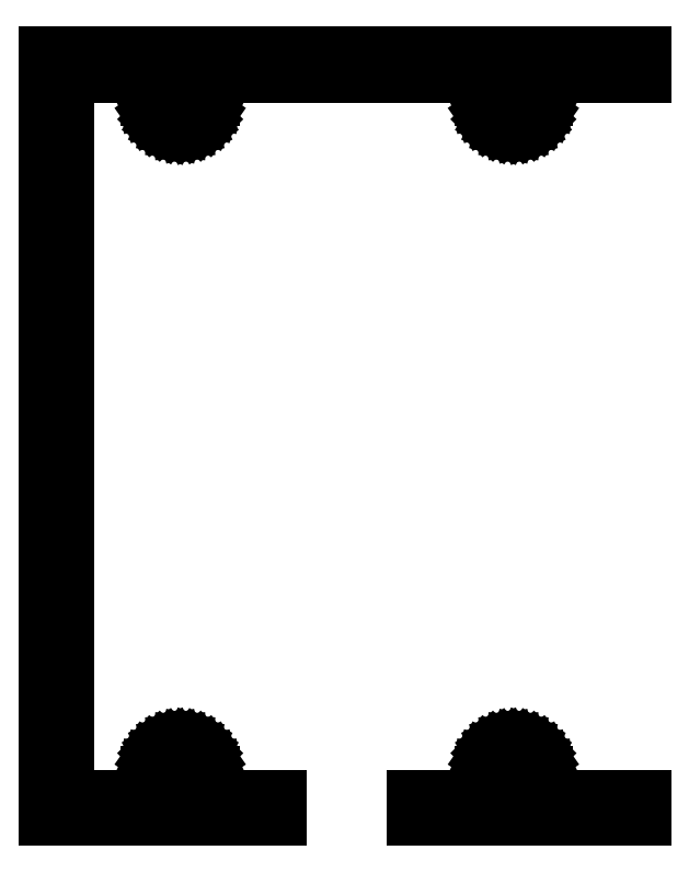
<metadata>
{"format":"dxf","ext":"dxf","renderer":"ezdxf+matplotlib","layout":"modelspace","background":"white","min_lineweight":24,"dpi":150}
</metadata>
<code>
0
SECTION
2
ENTITIES
0
LINE
8
0
10
-0.693
20
1.25
11
15.75
21
1.25
0
LINE
8
0
10
15.75
20
1.25
11
15.75
21
2.75
0
LINE
8
0
10
15.75
20
2.75
11
11
21
2.75
0
LINE
8
0
10
11
20
2.75
11
11
21
4.4
0
LINE
8
0
10
11
20
4.4
11
10.97
21
4.791
0
LINE
8
0
10
10.97
20
4.791
11
10.86
21
5.17
0
LINE
8
0
10
10.86
20
5.17
11
10.7
21
5.525
0
LINE
8
0
10
10.7
20
5.525
11
10.47
21
5.846
0
LINE
8
0
10
10.47
20
5.846
11
10.2
21
6.124
0
LINE
8
0
10
10.2
20
6.124
11
9.875
21
6.349
0
LINE
8
0
10
9.875
20
6.349
11
9.52
21
6.514
0
LINE
8
0
10
9.52
20
6.514
11
9.141
21
6.616
0
LINE
8
0
10
9.141
20
6.616
11
8.75
21
6.65
0
LINE
8
0
10
8.75
20
6.65
11
8.359
21
6.616
0
LINE
8
0
10
8.359
20
6.616
11
7.98
21
6.514
0
LINE
8
0
10
7.98
20
6.514
11
7.625
21
6.349
0
LINE
8
0
10
7.625
20
6.349
11
7.304
21
6.124
0
LINE
8
0
10
7.304
20
6.124
11
7.026
21
5.846
0
LINE
8
0
10
7.026
20
5.846
11
6.801
21
5.525
0
LINE
8
0
10
6.801
20
5.525
11
6.636
21
5.17
0
LINE
8
0
10
6.636
20
5.17
11
6.534
21
4.791
0
LINE
8
0
10
6.534
20
4.791
11
6.5
21
4.4
0
LINE
8
0
10
6.5
20
4.4
11
6.5
21
2.75
0
LINE
8
0
10
6.5
20
2.75
11
0.75
21
2.75
0
LINE
8
0
10
0.75
20
2.75
11
0.75
21
53.65
0
LINE
8
0
10
0.75
20
53.65
11
6.5
21
53.65
0
LINE
8
0
10
6.5
20
53.65
11
6.5
21
52
0
LINE
8
0
10
6.5
20
52
11
6.534
21
51.61
0
LINE
8
0
10
6.534
20
51.61
11
6.636
21
51.23
0
LINE
8
0
10
6.636
20
51.23
11
6.801
21
50.88
0
LINE
8
0
10
6.801
20
50.88
11
7.026
21
50.55
0
LINE
8
0
10
7.026
20
50.55
11
7.304
21
50.28
0
LINE
8
0
10
7.304
20
50.28
11
7.625
21
50.05
0
LINE
8
0
10
7.625
20
50.05
11
7.98
21
49.89
0
LINE
8
0
10
7.98
20
49.89
11
8.359
21
49.78
0
LINE
8
0
10
8.359
20
49.78
11
8.75
21
49.75
0
LINE
8
0
10
8.75
20
49.75
11
9.141
21
49.78
0
LINE
8
0
10
9.141
20
49.78
11
9.52
21
49.89
0
LINE
8
0
10
9.52
20
49.89
11
9.875
21
50.05
0
LINE
8
0
10
9.875
20
50.05
11
10.2
21
50.28
0
LINE
8
0
10
10.2
20
50.28
11
10.47
21
50.55
0
LINE
8
0
10
10.47
20
50.55
11
10.7
21
50.88
0
LINE
8
0
10
10.7
20
50.88
11
10.86
21
51.23
0
LINE
8
0
10
10.86
20
51.23
11
10.97
21
51.61
0
LINE
8
0
10
10.97
20
51.61
11
11
21
52
0
LINE
8
0
10
11
20
52
11
11
21
53.65
0
LINE
8
0
10
11
20
53.65
11
30
21
53.65
0
LINE
8
0
10
30
20
53.65
11
30
21
52
0
LINE
8
0
10
30
20
52
11
30.03
21
51.61
0
LINE
8
0
10
30.03
20
51.61
11
30.14
21
51.23
0
LINE
8
0
10
30.14
20
51.23
11
30.3
21
50.88
0
LINE
8
0
10
30.3
20
50.88
11
30.53
21
50.55
0
LINE
8
0
10
30.53
20
50.55
11
30.8
21
50.28
0
LINE
8
0
10
30.8
20
50.28
11
31.12
21
50.05
0
LINE
8
0
10
31.12
20
50.05
11
31.48
21
49.89
0
LINE
8
0
10
31.48
20
49.89
11
31.86
21
49.78
0
LINE
8
0
10
31.86
20
49.78
11
32.25
21
49.75
0
LINE
8
0
10
32.25
20
49.75
11
32.64
21
49.78
0
LINE
8
0
10
32.64
20
49.78
11
33.02
21
49.89
0
LINE
8
0
10
33.02
20
49.89
11
33.38
21
50.05
0
LINE
8
0
10
33.38
20
50.05
11
33.7
21
50.28
0
LINE
8
0
10
33.7
20
50.28
11
33.97
21
50.55
0
LINE
8
0
10
33.97
20
50.55
11
34.2
21
50.88
0
LINE
8
0
10
34.2
20
50.88
11
34.36
21
51.23
0
LINE
8
0
10
34.36
20
51.23
11
34.47
21
51.61
0
LINE
8
0
10
34.47
20
51.61
11
34.5
21
52
0
LINE
8
0
10
34.5
20
52
11
34.5
21
53.65
0
LINE
8
0
10
34.5
20
53.65
11
41.44
21
53.65
0
LINE
8
0
10
41.44
20
53.65
11
41.44
21
55.15
0
LINE
8
0
10
41.44
20
55.15
11
-0.693
21
55.15
0
LINE
8
0
10
-0.693
20
55.15
11
-0.693
21
1.25
0
LINE
8
0
10
7.7
20
52
11
7.771
21
52.38
0
LINE
8
0
10
7.771
20
52.38
11
7.974
21
52.71
0
LINE
8
0
10
7.974
20
52.71
11
8.282
21
52.94
0
LINE
8
0
10
8.282
20
52.94
11
8.653
21
53.05
0
LINE
8
0
10
8.653
20
53.05
11
9.037
21
53.01
0
LINE
8
0
10
9.037
20
53.01
11
9.383
21
52.84
0
LINE
8
0
10
9.383
20
52.84
11
9.643
21
52.55
0
LINE
8
0
10
9.643
20
52.55
11
9.782
21
52.19
0
LINE
8
0
10
9.782
20
52.19
11
9.782
21
51.81
0
LINE
8
0
10
9.782
20
51.81
11
9.643
21
51.45
0
LINE
8
0
10
9.643
20
51.45
11
9.383
21
51.16
0
LINE
8
0
10
9.383
20
51.16
11
9.037
21
50.99
0
LINE
8
0
10
9.037
20
50.99
11
8.653
21
50.95
0
LINE
8
0
10
8.653
20
50.95
11
8.282
21
51.06
0
LINE
8
0
10
8.282
20
51.06
11
7.974
21
51.29
0
LINE
8
0
10
7.974
20
51.29
11
7.771
21
51.62
0
LINE
8
0
10
7.771
20
51.62
11
7.7
21
52
0
LINE
8
0
10
7.718
20
4.207
11
7.718
21
4.593
0
LINE
8
0
10
7.718
20
4.593
11
7.857
21
4.953
0
LINE
8
0
10
7.857
20
4.953
11
8.117
21
5.238
0
LINE
8
0
10
8.117
20
5.238
11
8.463
21
5.41
0
LINE
8
0
10
8.463
20
5.41
11
8.847
21
5.446
0
LINE
8
0
10
8.847
20
5.446
11
9.218
21
5.34
0
LINE
8
0
10
9.218
20
5.34
11
9.526
21
5.107
0
LINE
8
0
10
9.526
20
5.107
11
9.729
21
4.779
0
LINE
8
0
10
9.729
20
4.779
11
9.8
21
4.4
0
LINE
8
0
10
9.8
20
4.4
11
9.729
21
4.021
0
LINE
8
0
10
9.729
20
4.021
11
9.526
21
3.693
0
LINE
8
0
10
9.526
20
3.693
11
9.218
21
3.46
0
LINE
8
0
10
9.218
20
3.46
11
8.847
21
3.354
0
LINE
8
0
10
8.847
20
3.354
11
8.463
21
3.39
0
LINE
8
0
10
8.463
20
3.39
11
8.117
21
3.562
0
LINE
8
0
10
8.117
20
3.562
11
7.857
21
3.847
0
LINE
8
0
10
7.857
20
3.847
11
7.718
21
4.207
0
LINE
8
0
10
31.2
20
52
11
31.27
21
52.38
0
LINE
8
0
10
31.27
20
52.38
11
31.47
21
52.71
0
LINE
8
0
10
31.47
20
52.71
11
31.78
21
52.94
0
LINE
8
0
10
31.78
20
52.94
11
32.15
21
53.05
0
LINE
8
0
10
32.15
20
53.05
11
32.54
21
53.01
0
LINE
8
0
10
32.54
20
53.01
11
32.88
21
52.84
0
LINE
8
0
10
32.88
20
52.84
11
33.14
21
52.55
0
LINE
8
0
10
33.14
20
52.55
11
33.28
21
52.19
0
LINE
8
0
10
33.28
20
52.19
11
33.28
21
51.81
0
LINE
8
0
10
33.28
20
51.81
11
33.14
21
51.45
0
LINE
8
0
10
33.14
20
51.45
11
32.88
21
51.16
0
LINE
8
0
10
32.88
20
51.16
11
32.54
21
50.99
0
LINE
8
0
10
32.54
20
50.99
11
32.15
21
50.95
0
LINE
8
0
10
32.15
20
50.95
11
31.78
21
51.06
0
LINE
8
0
10
31.78
20
51.06
11
31.47
21
51.29
0
LINE
8
0
10
31.47
20
51.29
11
31.27
21
51.62
0
LINE
8
0
10
31.27
20
51.62
11
31.2
21
52
0
LINE
8
0
10
25.25
20
1.25
11
41.44
21
1.25
0
LINE
8
0
10
41.44
20
1.25
11
41.44
21
2.75
0
LINE
8
0
10
41.44
20
2.75
11
34.5
21
2.75
0
LINE
8
0
10
34.5
20
2.75
11
34.5
21
4.4
0
LINE
8
0
10
34.5
20
4.4
11
34.47
21
4.791
0
LINE
8
0
10
34.47
20
4.791
11
34.36
21
5.17
0
LINE
8
0
10
34.36
20
5.17
11
34.2
21
5.525
0
LINE
8
0
10
34.2
20
5.525
11
33.97
21
5.846
0
LINE
8
0
10
33.97
20
5.846
11
33.7
21
6.124
0
LINE
8
0
10
33.7
20
6.124
11
33.38
21
6.349
0
LINE
8
0
10
33.38
20
6.349
11
33.02
21
6.514
0
LINE
8
0
10
33.02
20
6.514
11
32.64
21
6.616
0
LINE
8
0
10
32.64
20
6.616
11
32.25
21
6.65
0
LINE
8
0
10
32.25
20
6.65
11
31.86
21
6.616
0
LINE
8
0
10
31.86
20
6.616
11
31.48
21
6.514
0
LINE
8
0
10
31.48
20
6.514
11
31.12
21
6.349
0
LINE
8
0
10
31.12
20
6.349
11
30.8
21
6.124
0
LINE
8
0
10
30.8
20
6.124
11
30.53
21
5.846
0
LINE
8
0
10
30.53
20
5.846
11
30.3
21
5.525
0
LINE
8
0
10
30.3
20
5.525
11
30.14
21
5.17
0
LINE
8
0
10
30.14
20
5.17
11
30.03
21
4.791
0
LINE
8
0
10
30.03
20
4.791
11
30
21
4.4
0
LINE
8
0
10
30
20
4.4
11
30
21
2.75
0
LINE
8
0
10
30
20
2.75
11
25.25
21
2.75
0
LINE
8
0
10
25.25
20
2.75
11
25.25
21
1.25
0
LINE
8
0
10
31.22
20
4.207
11
31.22
21
4.593
0
LINE
8
0
10
31.22
20
4.593
11
31.36
21
4.953
0
LINE
8
0
10
31.36
20
4.953
11
31.62
21
5.238
0
LINE
8
0
10
31.62
20
5.238
11
31.96
21
5.41
0
LINE
8
0
10
31.96
20
5.41
11
32.35
21
5.446
0
LINE
8
0
10
32.35
20
5.446
11
32.72
21
5.34
0
LINE
8
0
10
32.72
20
5.34
11
33.03
21
5.107
0
LINE
8
0
10
33.03
20
5.107
11
33.23
21
4.779
0
LINE
8
0
10
33.23
20
4.779
11
33.3
21
4.4
0
LINE
8
0
10
33.3
20
4.4
11
33.23
21
4.021
0
LINE
8
0
10
33.23
20
4.021
11
33.03
21
3.693
0
LINE
8
0
10
33.03
20
3.693
11
32.72
21
3.46
0
LINE
8
0
10
32.72
20
3.46
11
32.35
21
3.354
0
LINE
8
0
10
32.35
20
3.354
11
31.96
21
3.39
0
LINE
8
0
10
31.96
20
3.39
11
31.62
21
3.562
0
LINE
8
0
10
31.62
20
3.562
11
31.36
21
3.847
0
LINE
8
0
10
31.36
20
3.847
11
31.22
21
4.207
0
ENDSEC
0
EOF

</code>
